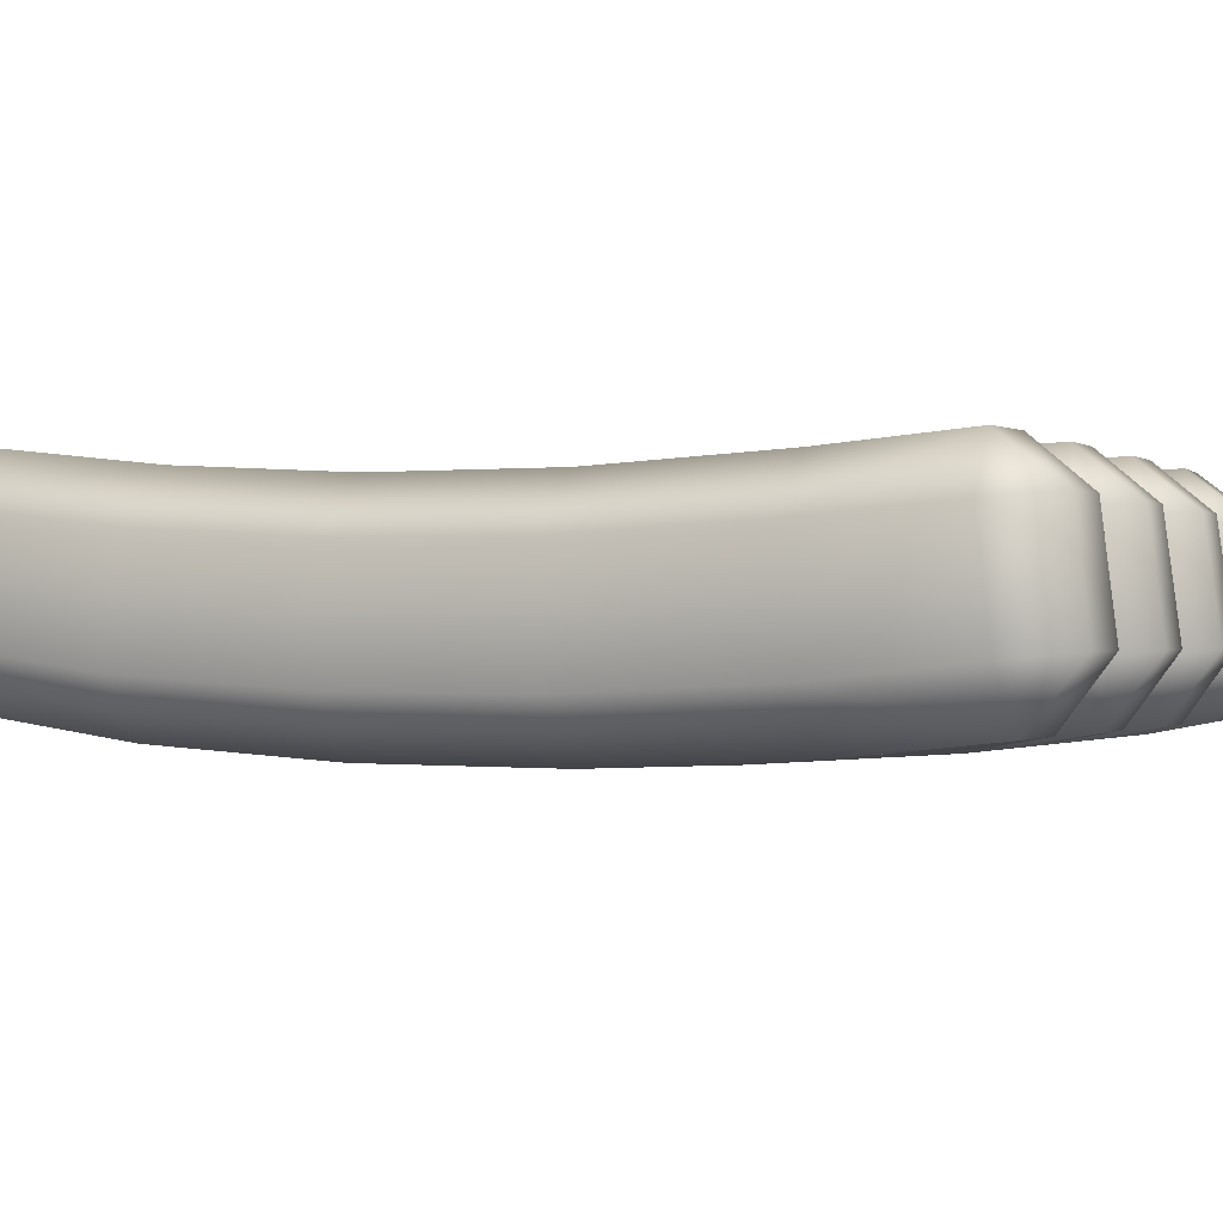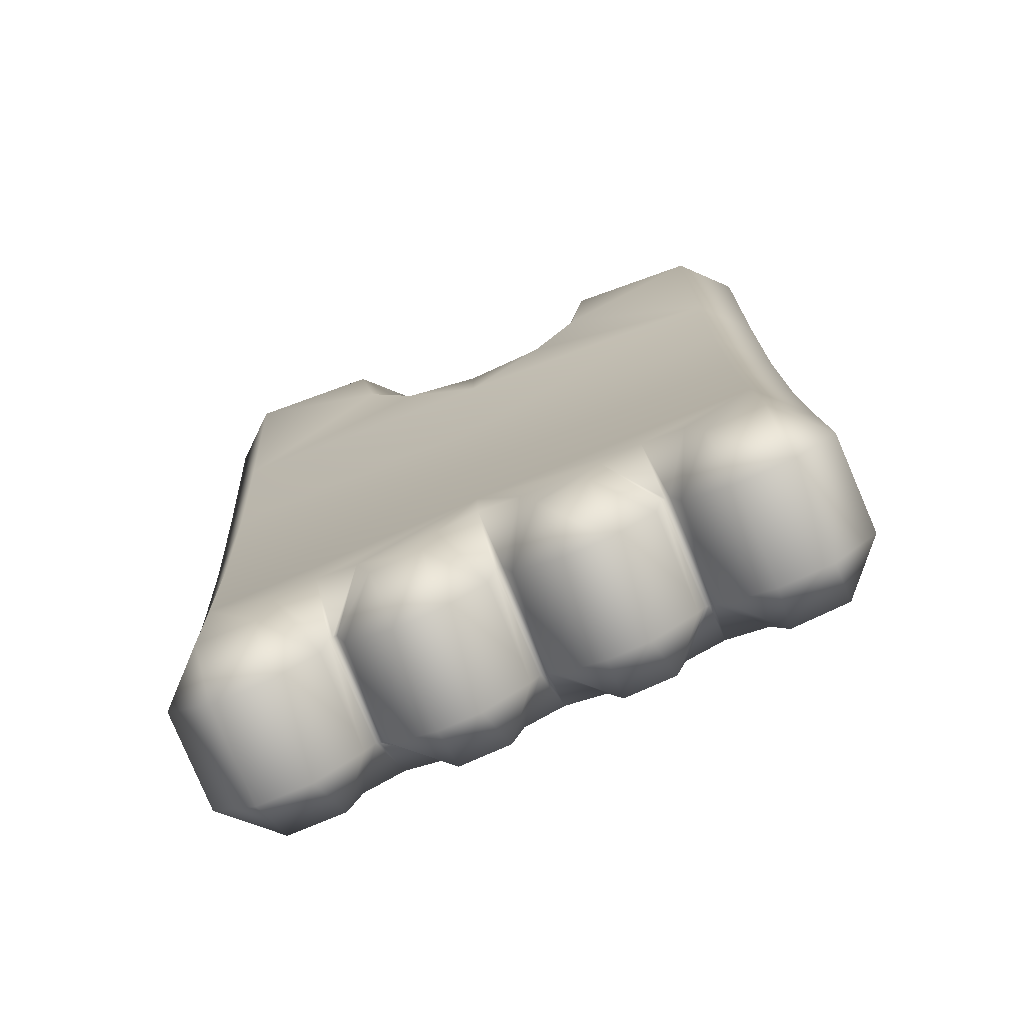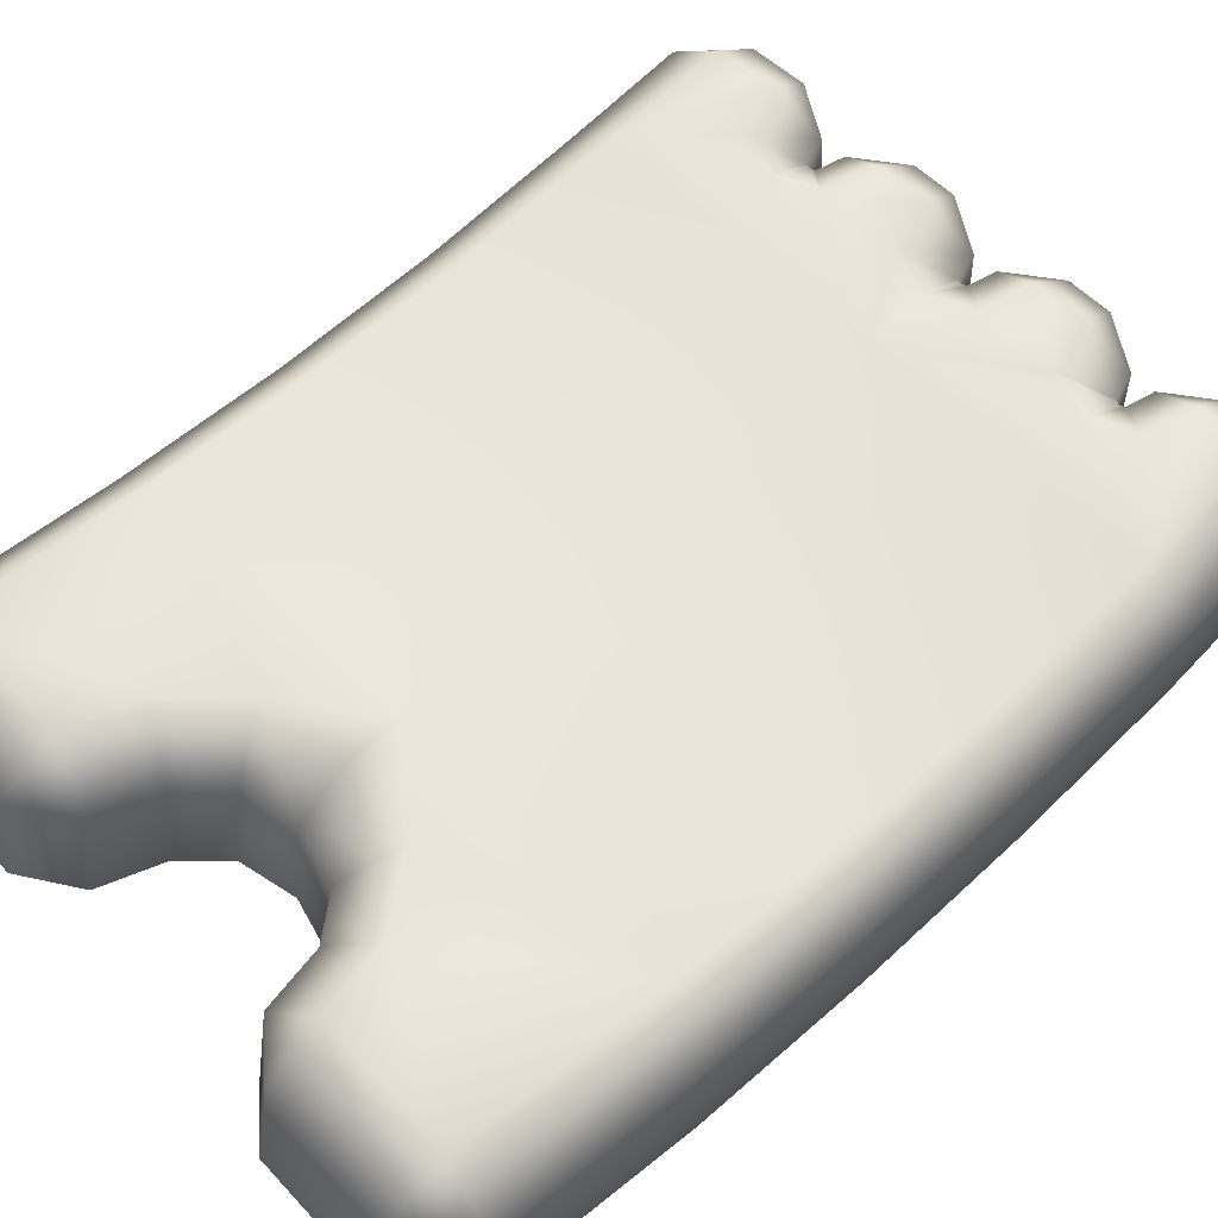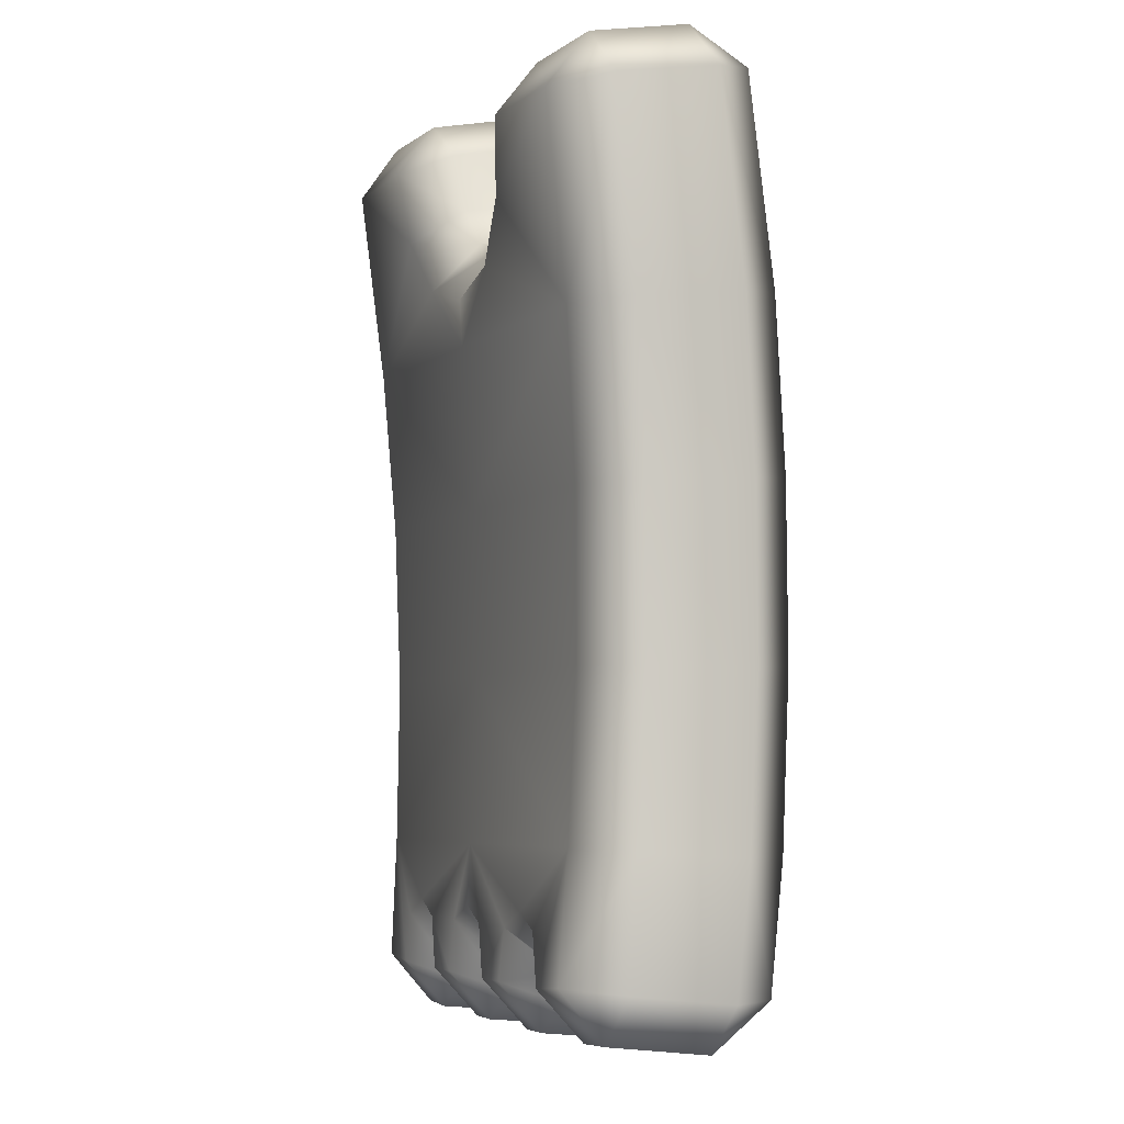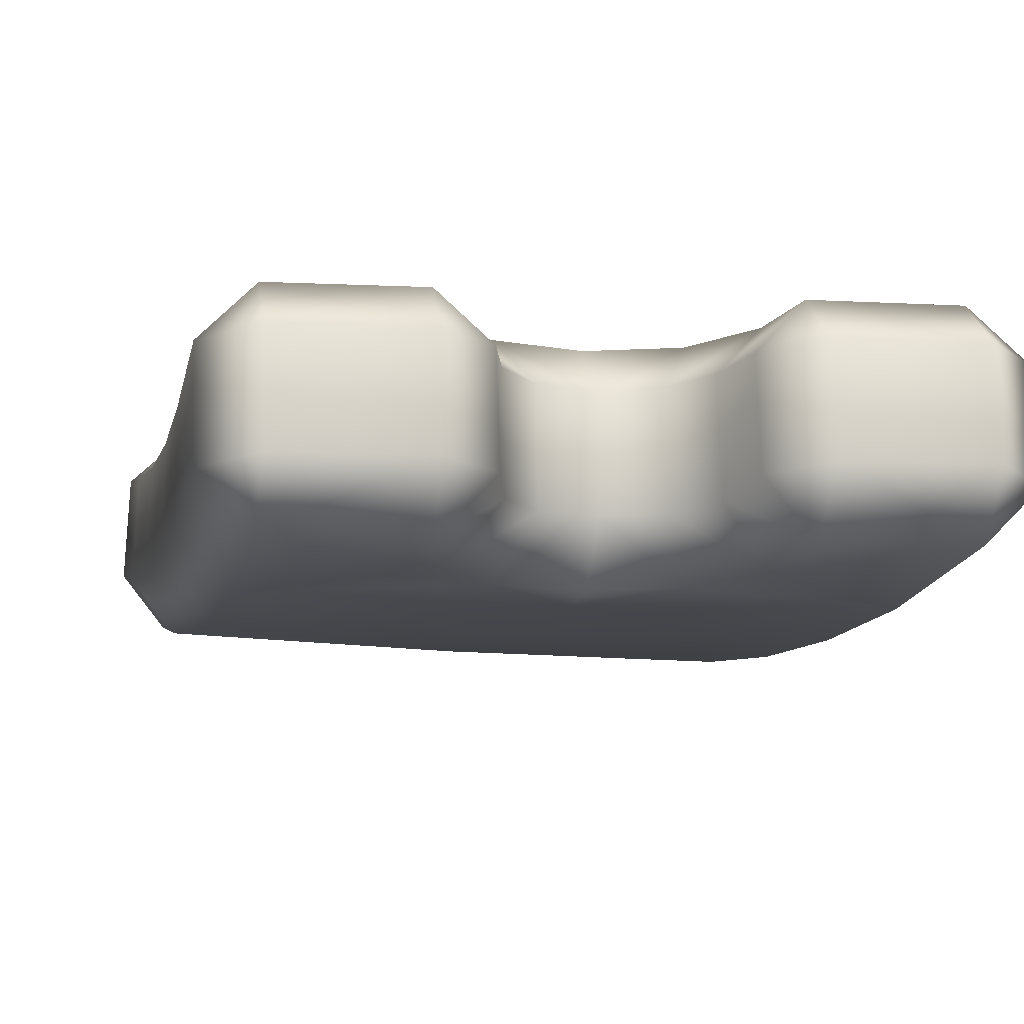
<metadata>
{"format":"obj","ext":"obj","renderer":"f3d","projection":"perspective","resolution":1024,"background":"white","views":[{"elev":-3.3,"azim":118.4,"up":"+Y"},{"elev":-74.3,"azim":-159.8,"up":"+Z"},{"elev":59.4,"azim":47.6,"up":"+Y"},{"elev":-1.9,"azim":-111.3,"up":"+Z"},{"elev":-6.8,"azim":-10.6,"up":"+Y"}]}
</metadata>
<code>
g m_dlc08_map_ticketstub_01
v 0.001137 0.08754 0.2877
v -0.001786 0.03502 0.2496
v -0.07637 0.03699 0.2688
v -0.04779 0.08803 0.2999
v -0.1237 0.04369 0.324
v -0.07913 0.0924 0.337
v -0.139 0.05702 0.3965
v -0.09305 0.1031 0.3928
v -0.1388 0.1097 0.428
v -0.2631 0.05693 0.3935
v -0.2586 0.1094 0.4268
v -0.3042 0.1023 0.3823
v -0.2647 0.03325 0.2055
v -0.306 0.08047 0.1989
v -0.002462 0.0278 0.2027
v -0.2677 0.02518 0.04851
v -0.3086 0.07318 0.04508
v -0.005608 0.01712 0.04196
v -0.273 0.02588 -0.1087
v -0.3134 0.07442 -0.1089
v -0.2805 0.03534 -0.2655
v -0.3203 0.08425 -0.2625
v -0.01116 0.01537 -0.1195
v -0.01893 0.0226 -0.2804
v -0.2861 0.04951 -0.3822
v -0.2304 0.0468 -0.39
v -0.2823 0.1013 -0.4248
v -0.2316 0.09873 -0.4301
v -0.2146 0.03792 -0.3434
v -0.1853 0.09287 -0.4042
v -0.1769 0.08558 -0.3787
v -0.1739 0.03476 -0.33
v -0.1726 0.08557 -0.3773
v -0.1362 0.03509 -0.349
v -0.1686 0.08676 -0.3792
v -0.1272 0.04314 -0.3974
v -0.1625 0.09329 -0.4063
v -0.3247 0.09827 -0.378
v -0.1195 0.09407 -0.4385
v -0.07834 0.04038 -0.4003
v -0.07972 0.092 -0.4412
v -0.03343 0.08637 -0.4148
v -0.06255 0.03181 -0.3527
v -0.02487 0.07923 -0.3886
v -0.02218 0.02878 -0.3389
v -0.02081 0.07911 -0.3871
v -0.01718 0.0804 -0.389
v 0.01547 0.0291 -0.3581
v -0.01107 0.08678 -0.4165
v 0.0244 0.03674 -0.407
v 0.03193 0.08735 -0.449
v 0.07196 0.08532 -0.4515
v 0.07336 0.03405 -0.4097
v 0.1182 0.08002 -0.4246
v 0.1269 0.07306 -0.3979
v 0.08914 0.02594 -0.3616
v 0.1311 0.07285 -0.3963
v 0.1298 0.023 -0.3471
v 0.1347 0.0742 -0.3982
v 0.1678 0.02319 -0.3666
v 0.1407 0.0804 -0.426
v 0.1765 0.03038 -0.4158
v 0.2414 0.0162 -0.2931
v 0.2328 0.0271 -0.4147
v 0.2354 0.07807 -0.46
v 0.1839 0.0806 -0.4587
v 0.2827 0.07166 -0.4176
v 0.2914 0.06083 -0.2962
v 0.299 0.0562 -0.1329
v 0.2494 0.01125 -0.1281
v 0.3042 0.06072 0.03054
v 0.2551 0.01554 0.03712
v 0.3071 0.07432 0.1935
v 0.2584 0.02902 0.2019
v 0.3058 0.1038 0.3857
v 0.2575 0.05912 0.3976
v 0.2605 0.1129 0.4307
v 0.14 0.1126 0.4304
v 0.1335 0.05969 0.399
v 0.09418 0.1061 0.3938
v 0.08078 0.09467 0.337
v 0.1192 0.0448 0.3256
v 0.04976 0.08906 0.2995
v 0.07238 0.03707 0.2694
v -0.04779 0.08803 0.2999
v -0.04764 0.1846 0.2881
v 0.0017 0.1827 0.276
v 0.001137 0.08754 0.2877
v -0.07913 0.0924 0.337
v -0.07918 0.1892 0.3241
v -0.09305 0.1031 0.3928
v -0.09359 0.1949 0.3792
v -0.1388 0.1097 0.428
v -0.1395 0.2 0.4134
v -0.2586 0.1094 0.4268
v -0.2589 0.1994 0.4125
v -0.3042 0.1023 0.3823
v -0.3036 0.1931 0.3698
v -0.306 0.08047 0.1989
v -0.3047 0.175 0.1912
v -0.3086 0.07318 0.04508
v -0.3063 0.168 0.04266
v -0.3134 0.07442 -0.1089
v -0.3101 0.1692 -0.1061
v -0.3203 0.08425 -0.2625
v -0.3159 0.1788 -0.2547
v -0.3247 0.09827 -0.378
v -0.3198 0.1897 -0.3668
v -0.2823 0.1013 -0.4248
v -0.2776 0.1932 -0.413
v -0.2316 0.09873 -0.4301
v -0.227 0.1913 -0.4186
v -0.1853 0.09287 -0.4042
v -0.1804 0.1857 -0.3932
v -0.1769 0.08558 -0.3787
v -0.1719 0.1856 -0.3683
v -0.1726 0.08557 -0.3773
v -0.1677 0.1849 -0.3674
v -0.1686 0.08676 -0.3792
v -0.1632 0.1851 -0.3692
v -0.1625 0.09329 -0.4063
v -0.1579 0.1846 -0.3954
v -0.1195 0.09407 -0.4385
v -0.1151 0.1863 -0.4275
v -0.07972 0.092 -0.4412
v -0.07525 0.1847 -0.4304
v -0.03343 0.08637 -0.4148
v -0.02868 0.1793 -0.4045
v -0.02487 0.07923 -0.3886
v -0.02009 0.1794 -0.379
v -0.02081 0.07911 -0.3871
v -0.01609 0.1789 -0.3779
v -0.01718 0.0804 -0.389
v -0.01197 0.179 -0.3798
v -0.01609 0.1789 -0.3779
v -0.02081 0.07911 -0.3871
v -0.01107 0.08678 -0.4165
v -0.006618 0.1783 -0.4064
v 0.03193 0.08735 -0.449
v 0.03626 0.1799 -0.4387
v 0.07196 0.08532 -0.4515
v 0.07627 0.1783 -0.4415
v 0.1182 0.08002 -0.4246
v 0.1228 0.1731 -0.4151
v 0.1269 0.07306 -0.3979
v 0.1315 0.1734 -0.389
v 0.1311 0.07285 -0.3963
v 0.1356 0.173 -0.3878
v 0.1347 0.0742 -0.3982
v 0.1398 0.173 -0.3897
v 0.1407 0.0804 -0.426
v 0.145 0.1721 -0.4166
v 0.1839 0.0806 -0.4587
v 0.188 0.1737 -0.4491
v 0.2354 0.07807 -0.46
v 0.2396 0.1714 -0.4507
v 0.2827 0.07166 -0.4176
v 0.2871 0.1652 -0.409
v 0.2914 0.06083 -0.2962
v 0.2952 0.1574 -0.2908
v 0.299 0.0562 -0.1329
v 0.3016 0.1529 -0.1327
v 0.3042 0.06072 0.03054
v 0.3059 0.1573 0.02547
v 0.3071 0.07432 0.1935
v 0.3077 0.1705 0.1831
v 0.3058 0.1038 0.3857
v 0.3051 0.1961 0.3705
v 0.2605 0.1129 0.4307
v 0.2594 0.2036 0.4142
v 0.14 0.1126 0.4304
v 0.1394 0.2026 0.4142
v 0.09418 0.1061 0.3938
v 0.09435 0.1961 0.3789
v 0.08078 0.09467 0.337
v 0.08125 0.1896 0.3229
v 0.04976 0.08906 0.2995
v 0.05058 0.1847 0.287
v 0.001137 0.08754 0.2877
v 0.0017 0.1827 0.276
v 0.0017 0.1827 0.276
v -0.04764 0.1846 0.2881
v -0.07315 0.2246 0.2448
v 0.001707 0.2221 0.2253
v -0.1206 0.2308 0.2974
v -0.07918 0.1892 0.3241
v -0.1363 0.2377 0.3653
v -0.09359 0.1949 0.3792
v -0.1395 0.2 0.4134
v -0.2586 0.2372 0.3635
v -0.2589 0.1994 0.4125
v -0.3036 0.1931 0.3698
v -0.2588 0.2194 0.1868
v -0.3047 0.175 0.1912
v 0.001739 0.2197 0.1819
v -0.26 0.212 0.04
v -0.3063 0.168 0.04266
v 0.0004108 0.2098 0.03107
v -0.2633 0.2128 -0.107
v -0.3101 0.1692 -0.1061
v -0.2686 0.2218 -0.2539
v -0.3159 0.1788 -0.2547
v -0.003072 0.2083 -0.1198
v -0.008715 0.2152 -0.2708
v -0.2729 0.232 -0.3648
v -0.2178 0.2301 -0.3727
v -0.2776 0.1932 -0.413
v -0.227 0.1913 -0.4186
v -0.2024 0.2272 -0.3276
v -0.1804 0.1857 -0.3932
v -0.1719 0.1856 -0.3683
v -0.163 0.224 -0.3161
v -0.1677 0.1849 -0.3674
v -0.1248 0.2242 -0.3335
v -0.1632 0.1851 -0.3692
v -0.1147 0.2258 -0.3809
v -0.1579 0.1846 -0.3954
v -0.3198 0.1897 -0.3668
v -0.1151 0.1863 -0.4275
v -0.06625 0.2239 -0.3843
v -0.07525 0.1847 -0.4304
v -0.02868 0.1793 -0.4045
v -0.05084 0.2213 -0.3386
v -0.02009 0.1794 -0.379
v -0.01143 0.2183 -0.3266
v -0.01609 0.1789 -0.3779
v -0.01197 0.179 -0.3798
v 0.02655 0.2183 -0.3441
v -0.006618 0.1783 -0.4064
v 0.0366 0.2197 -0.392
v 0.03626 0.1799 -0.4387
v 0.07627 0.1783 -0.4415
v 0.08512 0.2178 -0.3953
v 0.1228 0.1731 -0.4151
v 0.1315 0.1734 -0.389
v 0.1005 0.2156 -0.3488
v 0.1356 0.173 -0.3878
v 0.1401 0.2127 -0.3363
v 0.1398 0.173 -0.3897
v 0.1783 0.2126 -0.3542
v 0.145 0.1721 -0.4166
v 0.1883 0.2136 -0.4025
v 0.2513 0.2037 -0.2859
v 0.244 0.2112 -0.4021
v 0.2396 0.1714 -0.4507
v 0.188 0.1737 -0.4491
v 0.2871 0.1652 -0.409
v 0.2952 0.1574 -0.2908
v 0.3016 0.1529 -0.1327
v 0.2574 0.199 -0.1308
v 0.3059 0.1573 0.02547
v 0.2611 0.2029 0.02418
v 0.3077 0.1705 0.1831
v 0.2625 0.2154 0.1786
v 0.3051 0.1961 0.3705
v 0.2597 0.2397 0.3629
v 0.2594 0.2036 0.4142
v 0.1394 0.2026 0.4142
v 0.137 0.2392 0.3646
v 0.09435 0.1961 0.3789
v 0.08125 0.1896 0.3229
v 0.1231 0.2309 0.2953
v 0.05058 0.1847 0.287
v 0.07658 0.2241 0.2427
g m_dlc08_map_ticketstub_01_0
f 3 2 1
f 4 3 1
f 3 4 5
f 4 6 5
f 7 5 6
f 8 7 6
f 7 8 9
f 10 7 9
f 7 10 5
f 11 10 9
f 10 11 12
f 13 10 12
f 5 13 3
f 10 13 5
f 14 13 12
f 13 15 3
f 3 15 2
f 16 13 14
f 17 16 14
f 13 16 18
f 15 13 18
f 19 16 17
f 20 19 17
f 21 19 20
f 22 21 20
f 23 19 21
f 16 19 23
f 18 16 23
f 24 23 21
f 25 21 22
f 25 26 21
f 26 25 27
f 28 26 27
f 26 29 21
f 26 30 29
f 28 30 26
f 30 31 29
f 29 31 32
f 29 32 21
f 21 32 24
f 31 33 32
f 34 32 33
f 32 34 24
f 35 34 33
f 34 35 36
f 35 37 36
f 25 38 27
f 37 39 36
f 36 39 40
f 36 40 34
f 39 41 40
f 41 42 40
f 40 42 43
f 40 43 34
f 42 44 43
f 43 44 45
f 44 46 45
f 43 45 24
f 34 43 24
f 46 47 45
f 47 48 45
f 45 48 24
f 47 49 48
f 49 50 48
f 49 51 50
f 51 52 50
f 52 53 50
f 52 54 53
f 54 55 53
f 55 56 53
f 50 53 56
f 48 50 56
f 48 56 24
f 56 55 57
f 58 56 57
f 56 58 24
f 57 59 58
f 59 60 58
f 59 61 60
f 61 62 60
f 60 62 63
f 58 60 63
f 62 64 63
f 64 62 65
f 62 66 65
f 61 66 62
f 67 64 65
f 64 67 68
f 63 64 68
f 63 68 69
f 70 63 69
f 70 23 63
f 23 24 63
f 58 63 24
f 70 69 71
f 72 70 71
f 70 72 23
f 72 71 73
f 74 72 73
f 74 73 75
f 76 74 75
f 77 76 75
f 76 77 78
f 79 76 78
f 80 79 78
f 79 80 81
f 82 79 81
f 76 79 82
f 74 76 82
f 81 83 82
f 83 84 82
f 74 82 84
f 84 83 1
f 2 84 1
f 15 74 84
f 15 84 2
f 74 15 18
f 72 74 18
f 72 18 23
f 38 25 22
f 87 86 85
f 88 87 85
f 85 86 89
f 86 90 89
f 89 90 91
f 90 92 91
f 91 92 93
f 92 94 93
f 93 94 95
f 94 96 95
f 95 96 97
f 96 98 97
f 97 98 99
f 98 100 99
f 99 100 101
f 100 102 101
f 101 102 103
f 102 104 103
f 103 104 105
f 104 106 105
f 105 106 107
f 106 108 107
f 107 108 109
f 108 110 109
f 109 110 111
f 110 112 111
f 111 112 113
f 112 114 113
f 113 114 115
f 114 116 115
f 115 116 117
f 116 118 117
f 117 118 119
f 118 120 119
f 119 120 121
f 120 122 121
f 121 122 123
f 122 124 123
f 123 124 125
f 124 126 125
f 125 126 127
f 126 128 127
f 127 128 129
f 128 130 129
f 129 130 131
f 130 132 131
f 135 134 133
f 136 135 133
f 133 134 137
f 134 138 137
f 137 138 139
f 138 140 139
f 139 140 141
f 140 142 141
f 141 142 143
f 142 144 143
f 143 144 145
f 144 146 145
f 145 146 147
f 146 148 147
f 147 148 149
f 148 150 149
f 149 150 151
f 150 152 151
f 151 152 153
f 152 154 153
f 153 154 155
f 154 156 155
f 155 156 157
f 156 158 157
f 157 158 159
f 158 160 159
f 159 160 161
f 160 162 161
f 161 162 163
f 162 164 163
f 163 164 165
f 164 166 165
f 165 166 167
f 166 168 167
f 167 168 169
f 168 170 169
f 169 170 171
f 170 172 171
f 171 172 173
f 172 174 173
f 173 174 175
f 174 176 175
f 175 176 177
f 176 178 177
f 177 178 179
f 178 180 179
f 183 182 181
f 184 183 181
f 182 183 185
f 186 182 185
f 185 187 186
f 187 188 186
f 188 187 189
f 187 190 189
f 190 187 185
f 190 191 189
f 191 190 192
f 190 193 192
f 193 185 183
f 193 190 185
f 193 194 192
f 195 193 183
f 195 183 184
f 193 196 194
f 196 197 194
f 193 195 198
f 196 193 198
f 196 199 197
f 199 200 197
f 199 201 200
f 201 202 200
f 199 203 201
f 196 198 203
f 199 196 203
f 203 204 201
f 201 205 202
f 206 205 201
f 205 206 207
f 206 208 207
f 209 206 201
f 210 206 209
f 210 208 206
f 211 210 209
f 211 209 212
f 212 209 201
f 212 201 204
f 213 211 212
f 212 214 213
f 214 212 204
f 214 215 213
f 215 214 216
f 217 215 216
f 218 205 207
f 219 217 216
f 219 216 220
f 220 216 214
f 221 219 220
f 222 221 220
f 222 220 223
f 223 220 214
f 224 222 223
f 224 223 225
f 226 224 225
f 225 223 204
f 223 214 204
f 227 226 225
f 228 227 225
f 228 225 204
f 229 227 228
f 230 229 228
f 231 229 230
f 232 231 230
f 233 232 230
f 234 232 233
f 235 234 233
f 236 235 233
f 230 228 236
f 233 230 236
f 236 228 204
f 235 236 237
f 236 238 237
f 238 236 204
f 239 237 238
f 240 239 238
f 241 239 240
f 242 241 240
f 242 240 243
f 240 238 243
f 244 242 243
f 242 244 245
f 246 242 245
f 246 241 242
f 244 247 245
f 244 243 248
f 247 244 248
f 248 243 249
f 243 250 249
f 203 250 243
f 204 203 243
f 243 238 204
f 249 250 251
f 250 252 251
f 252 250 203
f 251 252 253
f 252 254 253
f 253 254 255
f 254 256 255
f 256 257 255
f 257 256 258
f 256 259 258
f 259 260 258
f 260 259 261
f 259 262 261
f 259 256 262
f 256 254 262
f 263 261 262
f 264 263 262
f 262 254 264
f 263 264 181
f 264 184 181
f 254 195 264
f 264 195 184
f 254 252 198
f 195 254 198
f 198 252 203
f 205 218 202

</code>
